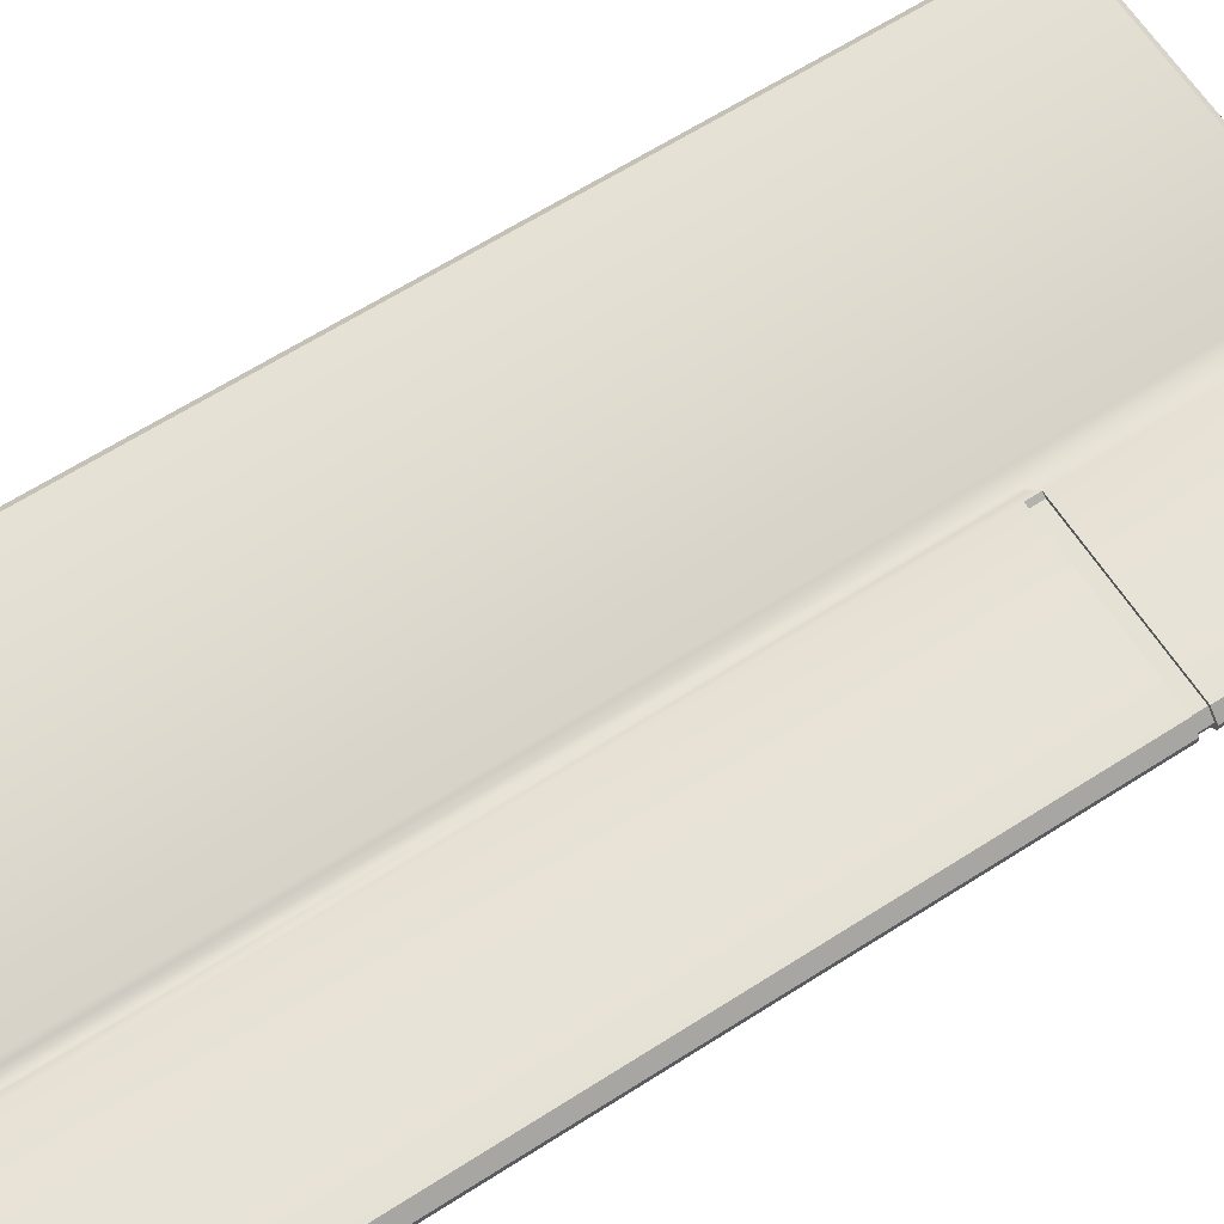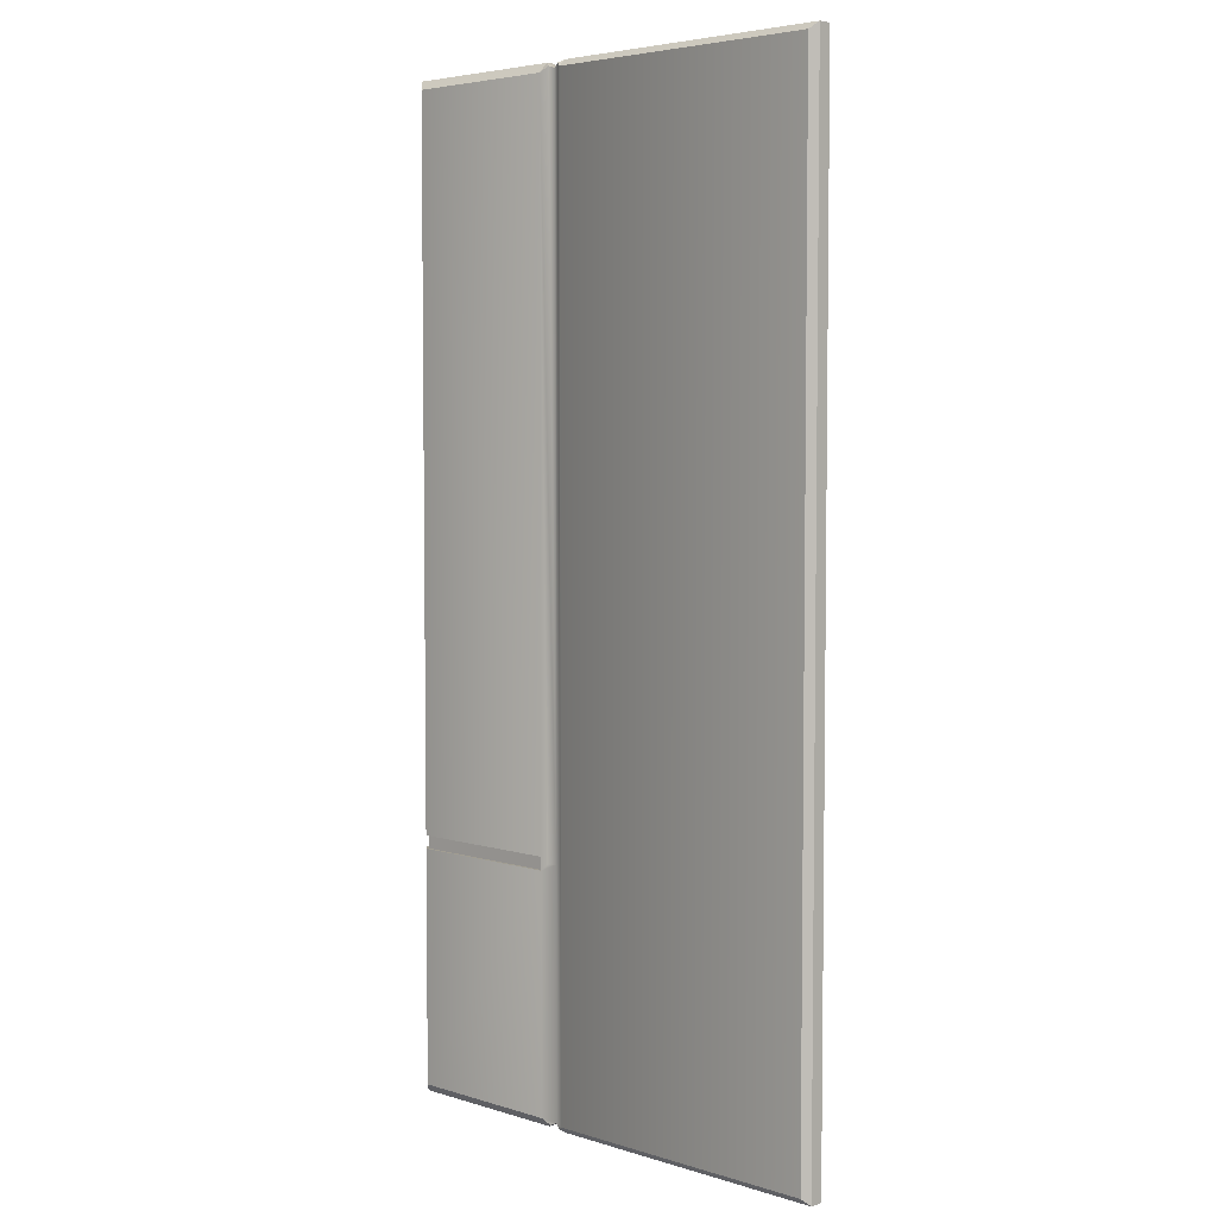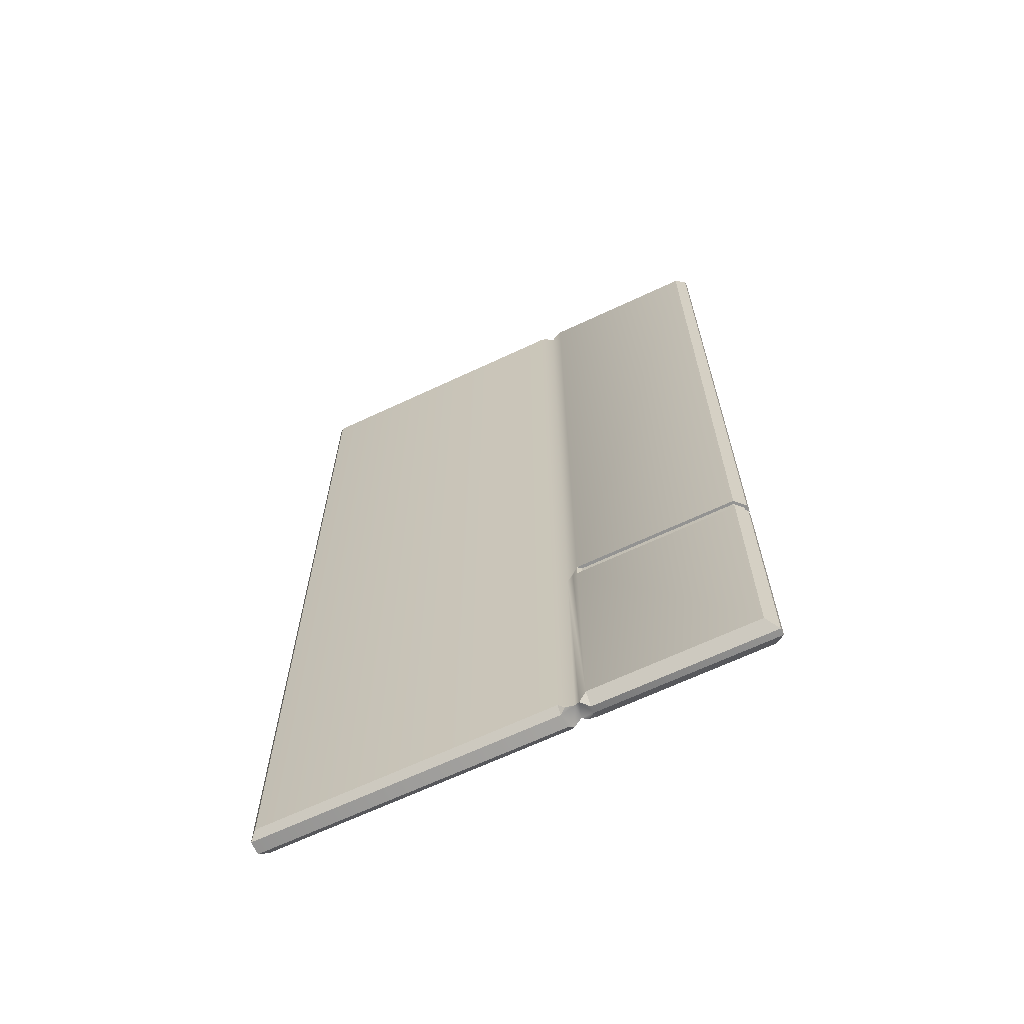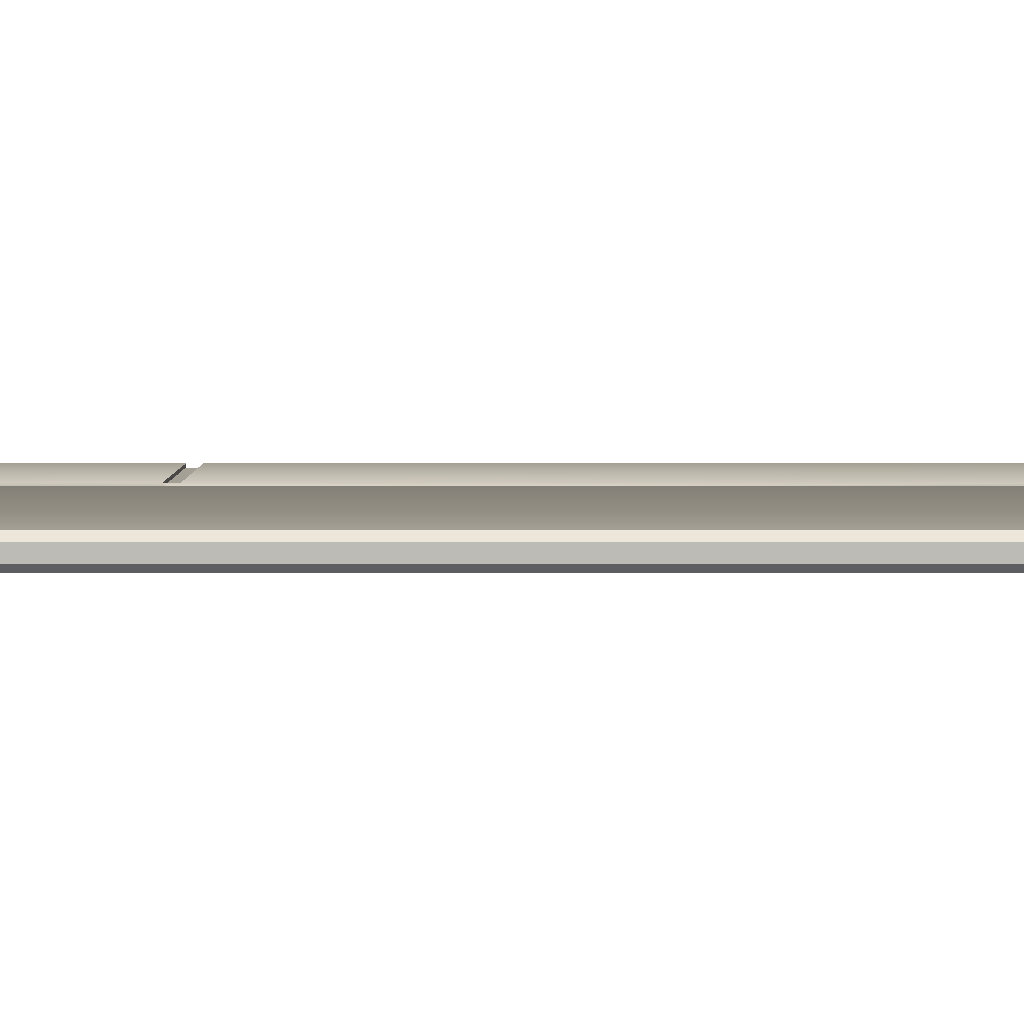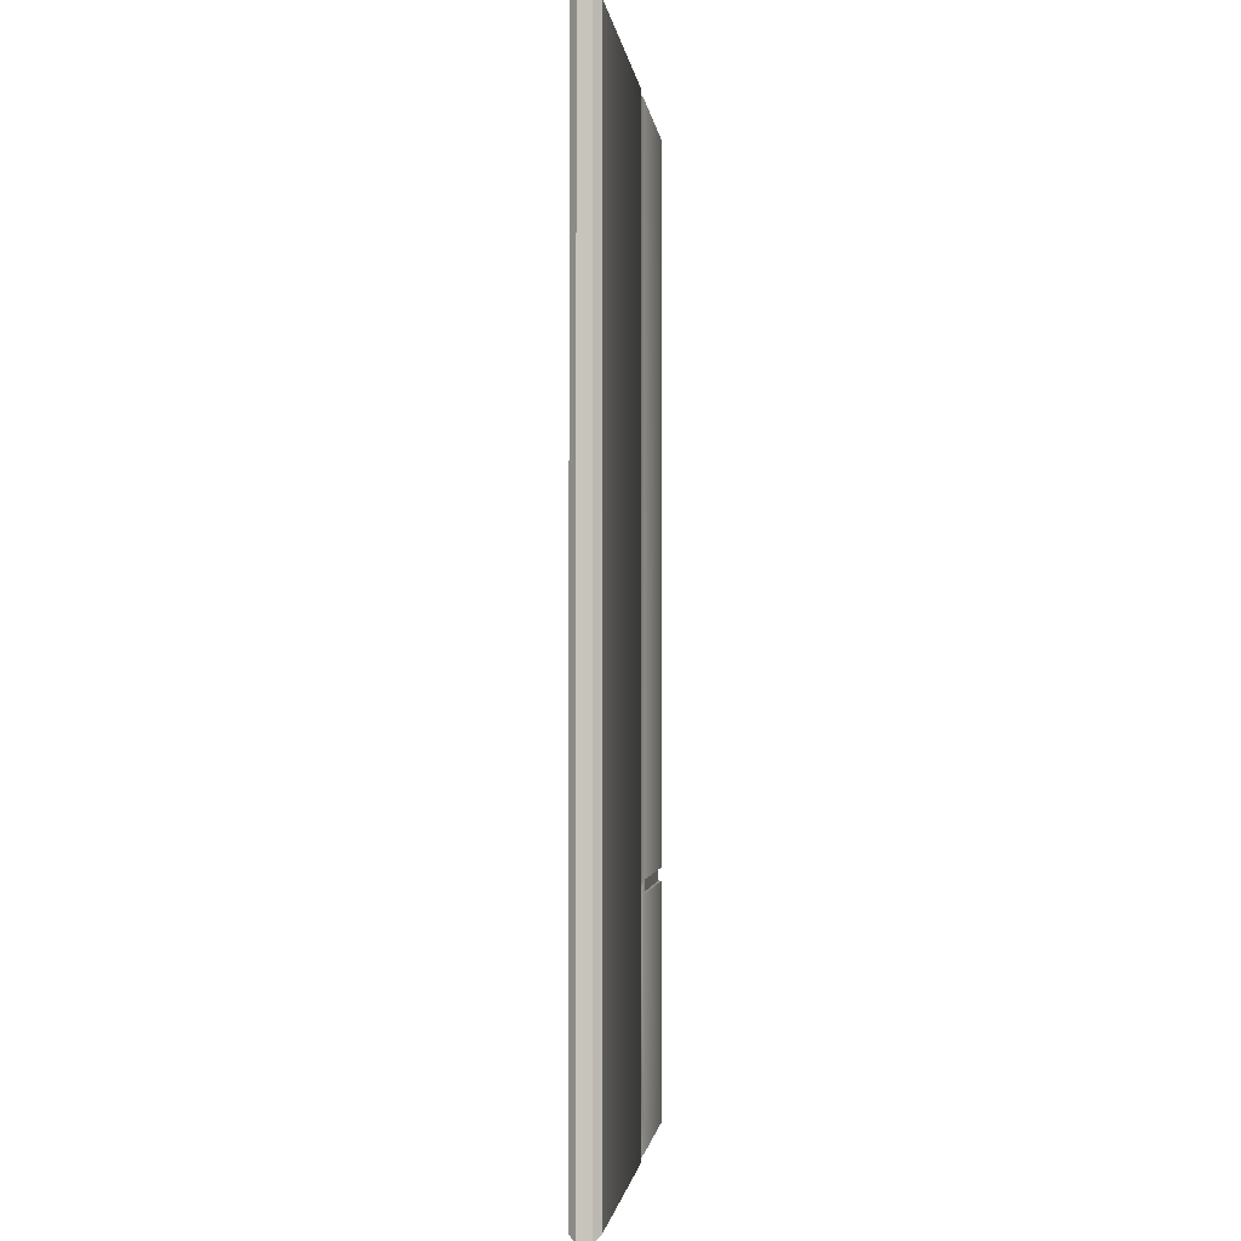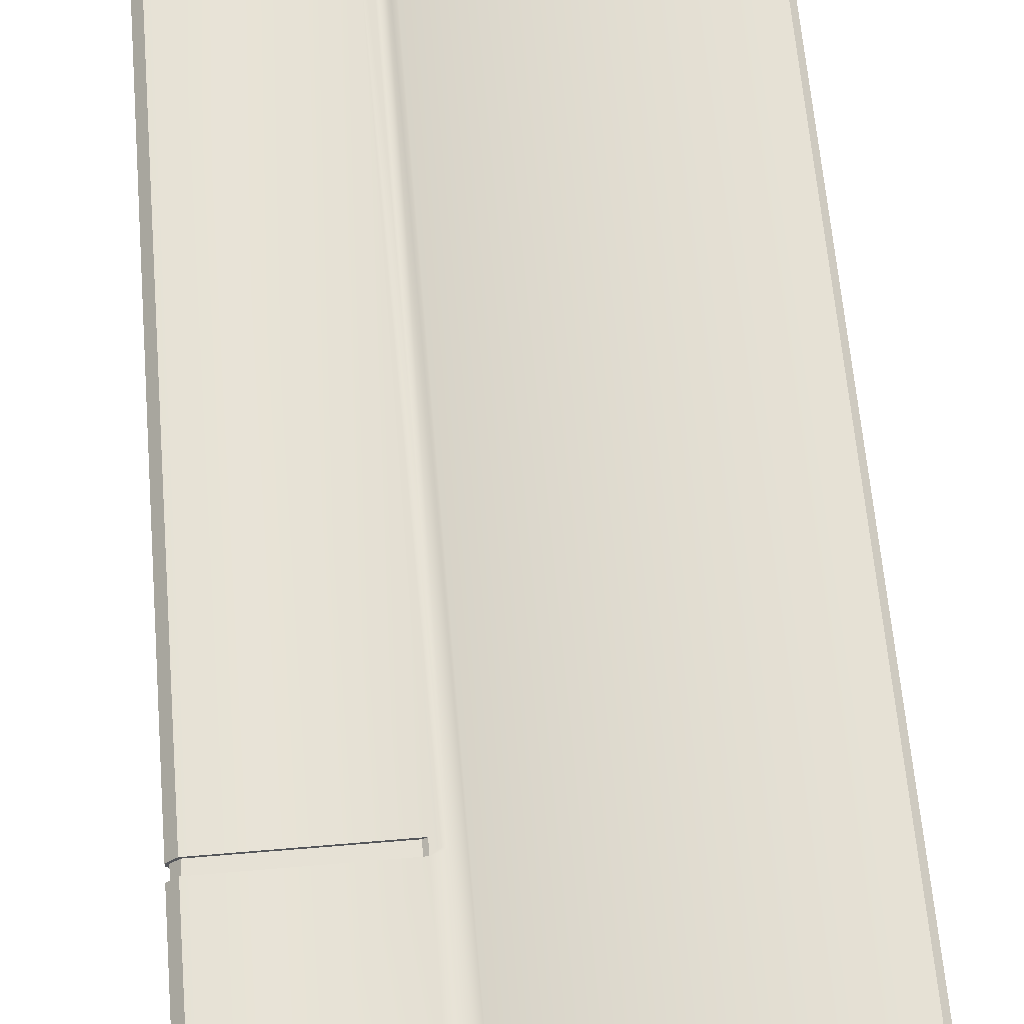
<metadata>
{"format":"obj","ext":"obj","renderer":"f3d","projection":"perspective","resolution":1024,"background":"white","views":[{"elev":64.3,"azim":57.2,"up":"+Y"},{"elev":4.6,"azim":-135.6,"up":"+Z"},{"elev":-66.7,"azim":25.2,"up":"+Z"},{"elev":5.8,"azim":-90.0,"up":"+Y"},{"elev":-1.7,"azim":-83.4,"up":"+Z"},{"elev":64.1,"azim":175.1,"up":"+Y"}]}
</metadata>
<code>
v  -7.185 -1.28 -14.57
v  1.452 -1.28 -14.57
v  1.452 -1.28 14.57
v  -7.185 -1.28 14.57
v  1.452 -0.4928 14.57
v  1.452 -0.4928 -14.57
v  -7.185 -0.4928 -14.57
v  -7.185 -0.4928 14.57
v  1.452 -1.083 14.76
v  1.452 -0.6896 14.76
v  -7.382 -0.6896 14.76
v  -7.382 -1.083 14.76
v  7.382 -0.9849 -7.037
v  7.382 -0.7881 -7.037
v  7.382 -0.7881 14.76
v  7.382 -0.9849 14.76
v  2.239 -0.9849 -14.76
v  2.239 -0.7881 -14.76
v  7.382 -0.7881 -14.76
v  7.382 -0.9849 -14.76
v  -7.382 -1.083 -14.76
v  -7.382 -0.6896 -14.76
v  7.087 -1.28 -14.47
v  7.087 -1.28 -7.431
v  2.239 -1.28 -7.431
v  2.239 -1.28 -14.47
v  7.087 -0.4928 14.47
v  7.087 -0.4928 -7.037
v  2.239 -0.4928 -7.037
v  2.239 -0.4928 14.47
v  2.239 -0.7881 14.76
v  2.239 -0.9849 14.76
v  1.452 -0.6896 -14.76
v  1.452 -1.083 -14.76
v  1.845 -1.083 14.57
v  1.613 -1.2 14.68
v  1.845 -1.083 -7.284
v  1.613 -0.5732 14.68
v  1.845 -0.6896 14.57
v  1.845 -0.6896 -7.234
v  1.998 -1.16 -14.64
v  1.845 -1.083 -14.57
v  1.845 -0.6896 -14.57
v  1.998 -0.6133 -14.64
v  2.064 -1.193 -7.256
v  2.063 -0.5808 -7.234
v  1.998 -0.6133 14.64
v  1.998 -1.16 14.64
v  1.613 -1.2 -14.68
v  1.613 -0.5732 -14.68
v  2.239 -1.28 14.47
v  2.239 -0.4928 -14.47
v  7.382 -0.9849 -7.431
v  7.087 -1.28 14.47
v  7.087 -0.4928 -14.47
v  7.382 -0.7881 -7.431
v  2.239 -1.28 -7.037
v  7.087 -1.28 -7.037
v  2.239 -0.4928 -7.431
v  7.087 -0.4928 -7.431
v  7.291 -0.9473 -7.037
v  7.291 -0.9473 -7.431
v  7.291 -0.8257 -7.431
v  7.291 -0.8257 -7.037
v  7.049 -1.189 -7.431
v  7.049 -1.189 -7.037
v  2.362 -1.182 -7.037
v  2.362 -1.182 -7.431
v  7.049 -0.5837 -7.037
v  7.049 -0.5837 -7.431
v  2.362 -0.5912 -7.431
v  2.362 -0.5912 -7.037
g Box001
f 1 2 3 4
f 5 6 7 8
f 9 10 11 12
f 13 14 15 16
f 17 18 19 20
f 21 12 11 22
f 23 24 25 26
f 27 28 29 30
f 16 15 31 32
f 21 22 33 34
f 35 36 3 37
f 2 37 3
f 38 39 40 6
f 5 38 6
f 36 35 39 10
f 39 38 10
f 9 36 10
f 41 42 43 18
f 43 44 18
f 17 41 18
f 26 25 45 37
f 41 26 37 42
f 30 29 46 40
f 47 30 40 39
f 35 48 32 47
f 32 31 47
f 35 47 39
f 42 49 34 50
f 34 33 50
f 42 50 43
f 26 41 17
f 32 48 51
f 30 47 31
f 18 44 52
f 23 20 53 24
f 54 16 32 51
f 27 15 14 28
f 55 19 18 52
f 26 17 20 23
f 30 31 15 27
f 34 49 2
f 3 36 9
f 10 38 5
f 6 50 33
f 4 12 21 1
f 1 21 34 2
f 8 11 10 5
f 7 22 11 8
f 3 9 12 4
f 6 33 22 7
f 20 19 56 53
f 54 51 57 58
f 55 52 59 60
f 51 48 35 37
f 57 51 37 45
f 52 44 43 40
f 59 52 40 46
f 13 16 54 58
f 56 19 55 60
f 43 50 6 40
f 2 49 42 37
f 25 57 45
f 29 59 46
f 61 62 63 64
f 65 66 67 68
f 69 70 71 72
f 62 61 66 65
f 64 63 70 69
f 14 13 61 64
f 13 58 66 61
f 58 57 67 66
f 57 25 68 67
f 25 24 65 68
f 24 53 62 65
f 53 56 63 62
f 56 60 70 63
f 60 59 71 70
f 59 29 72 71
f 29 28 69 72
f 28 14 64 69

</code>
